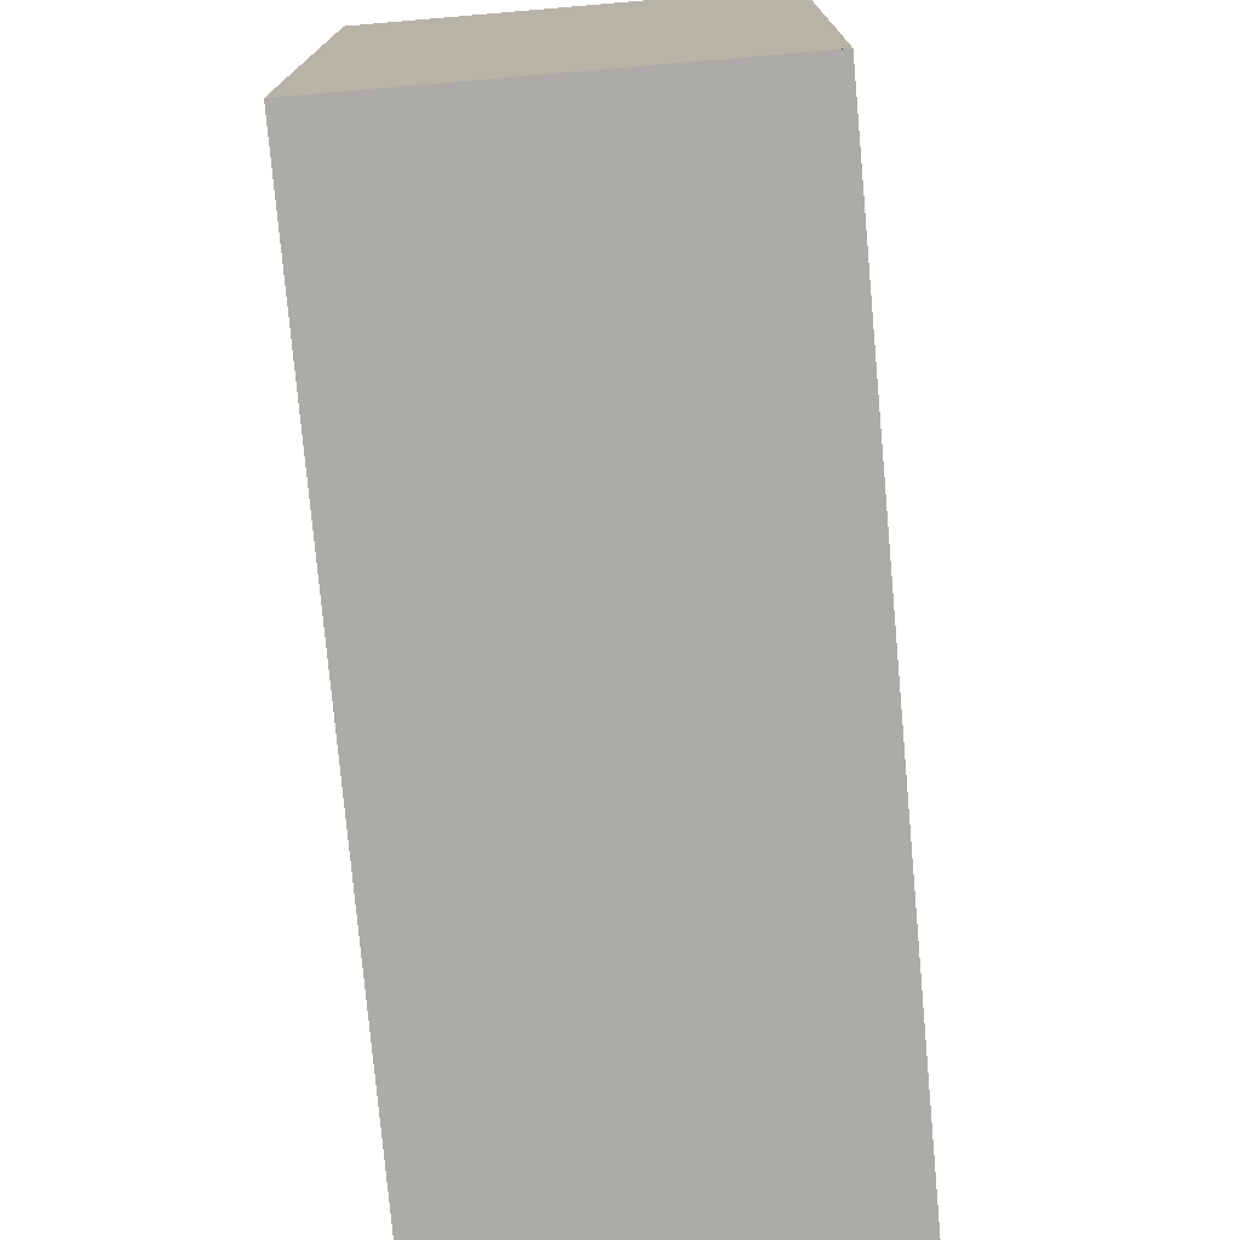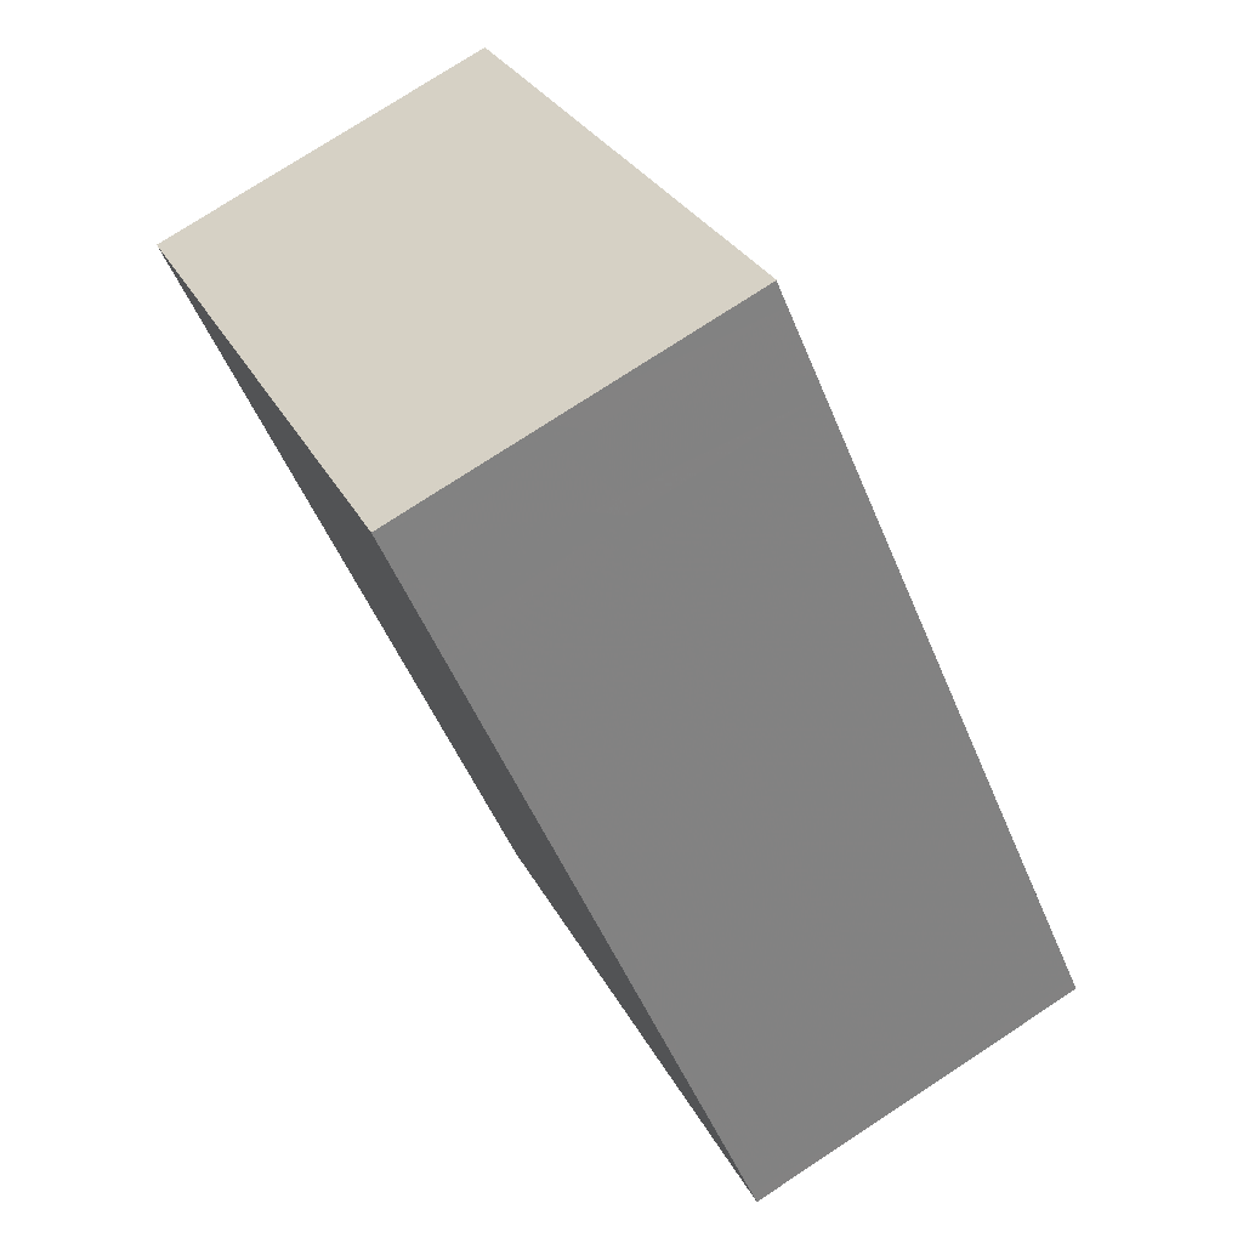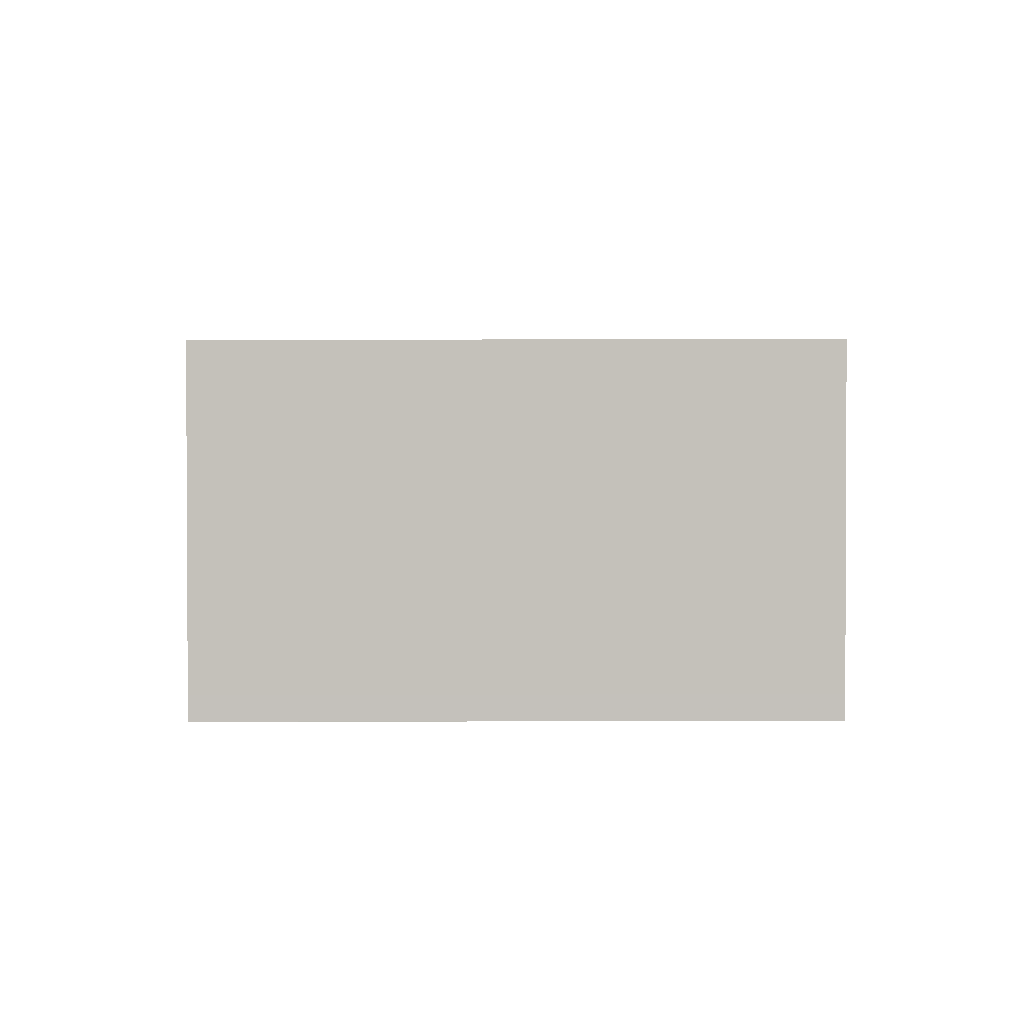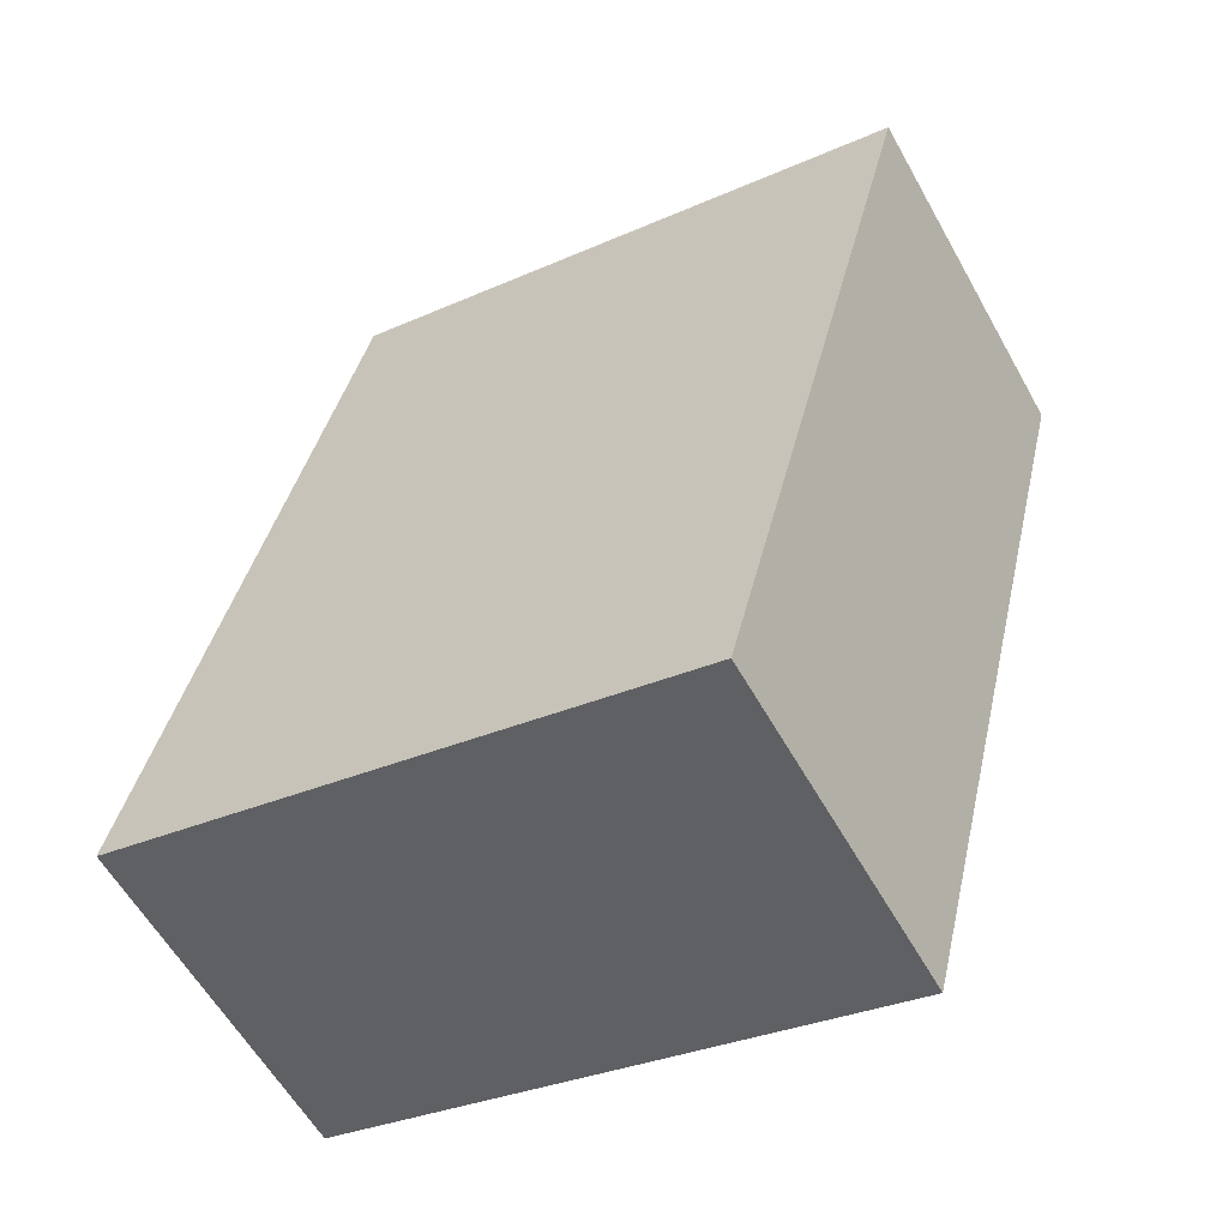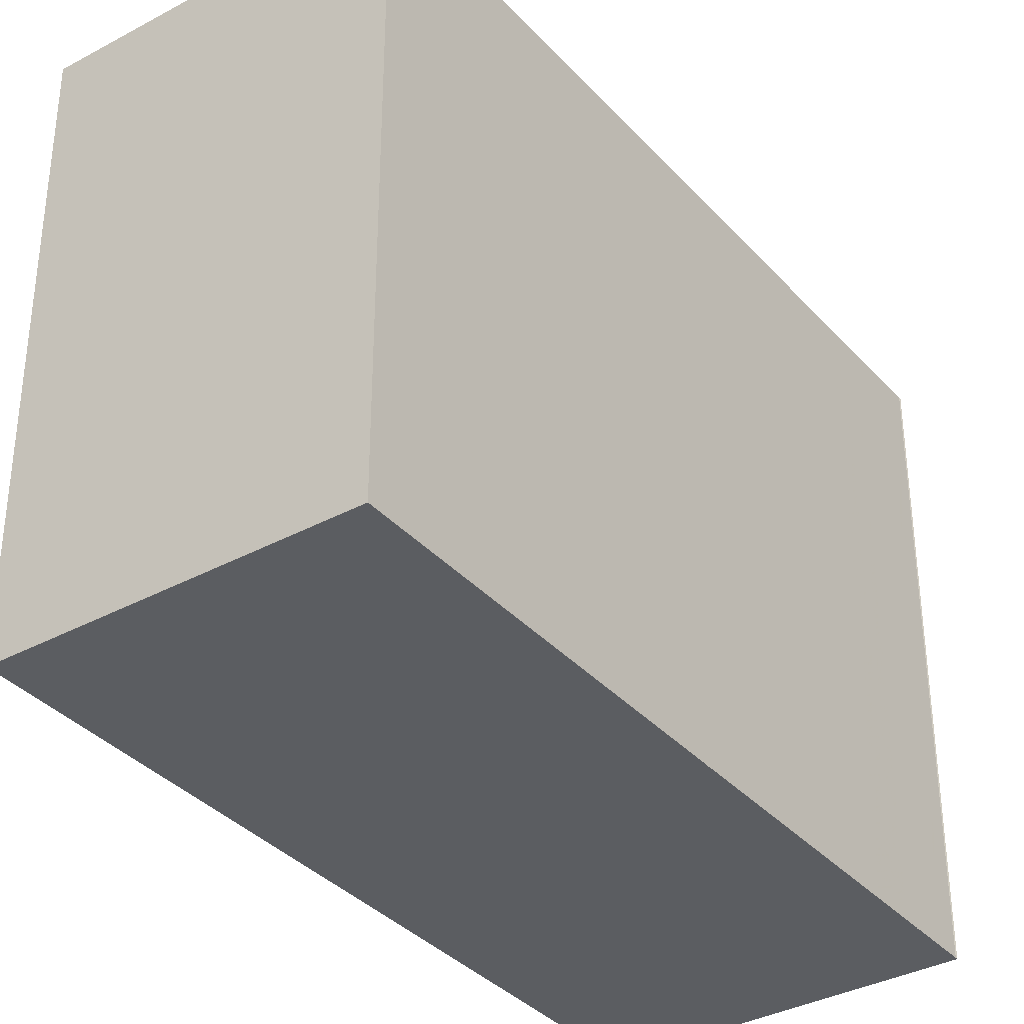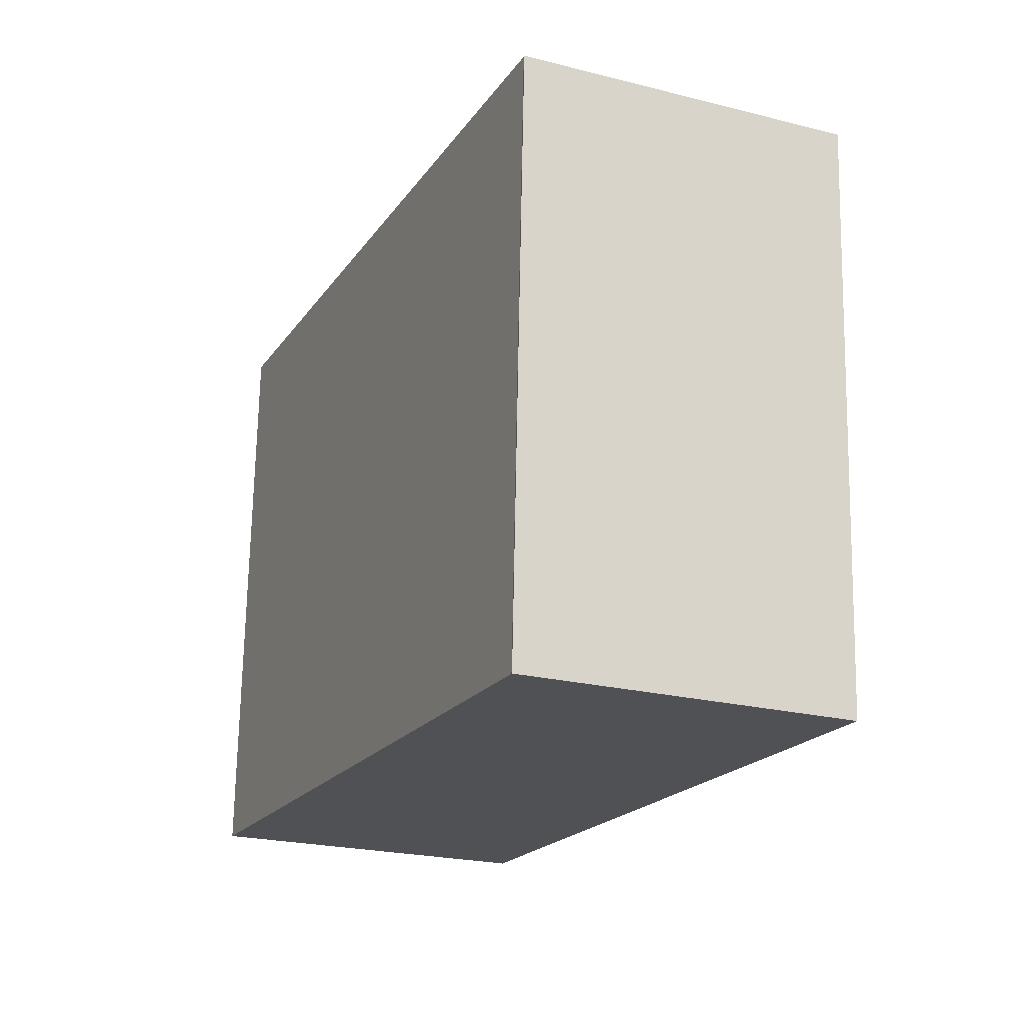
<metadata>
{"format":"obj","ext":"obj","renderer":"f3d","projection":"perspective","resolution":1024,"background":"white","views":[{"elev":-76.3,"azim":-151.0,"up":"+Z"},{"elev":29.3,"azim":-23.0,"up":"+Y"},{"elev":-63.7,"azim":90.1,"up":"+Y"},{"elev":-31.2,"azim":122.4,"up":"+Y"},{"elev":-35.9,"azim":59.6,"up":"+Z"},{"elev":70.5,"azim":-178.9,"up":"+Y"}]}
</metadata>
<code>
v 227.5 -2161 9.731
v 232.6 -2159 9.72
v 232.6 -2159 9.719
v 237.8 -2171 9.588
v 232.8 -2173 9.6
v 232.7 -2159 9.716
v 227.7 -2162 9.727
v 233.3 -2161 9.702
v 228.2 -2163 9.714
v 233.1 -2160 9.706
v 228.1 -2162 9.717
v 229.1 -2165 9.692
v 232.8 -2173 9.6
v 232.7 -2173 9.602
v 232.7 -2173 9.602
v 237.8 -2171 9.59
v 230.2 -2160 9.721
v 230 -2160 9.725
v 230.6 -2161 9.711
v 230.7 -2162 9.708
v 235.2 -2172 9.596
v 235.3 -2172 9.594
v 229.7 -2160 9.726
v 229.8 -2161 9.722
v 230.2 -2162 9.712
v 230.4 -2162 9.709
v 234.9 -2172 9.597
v 234.9 -2172 9.595
v 227.9 -2161 9.731
v 228 -2161 9.727
v 228.4 -2162 9.717
v 228.6 -2163 9.713
v 233 -2173 9.601
v 233.1 -2173 9.599
v 233.4 -2161 9.698
v 230.9 -2162 9.704
v 228.7 -2163 9.709
v 228.4 -2163 9.71
v 230.5 -2162 9.705
v 227.9 -2161 9.731
v 227.5 -2161 9.731
v 227.5 -2161 -1.776e-15
v 227.9 -2161 0
v 232.6 -2159 9.719
v 232.6 -2159 9.72
v 232.6 -2159 0
v 232.6 -2159 0
v 232.7 -2159 9.716
v 232.6 -2159 9.719
v 232.6 -2159 0
v 232.7 -2159 0
v 235.3 -2172 9.594
v 237.8 -2171 9.588
v 237.8 -2171 -1.776e-15
v 235.3 -2172 0
v 232.7 -2173 9.602
v 232.8 -2173 9.6
v 232.8 -2173 0
v 232.7 -2173 0
v 233.1 -2160 9.706
v 232.7 -2159 9.716
v 232.7 -2159 0
v 233.1 -2160 -1.776e-15
v 227.5 -2161 9.731
v 227.7 -2162 9.727
v 227.7 -2162 0
v 227.5 -2161 -1.776e-15
v 233.4 -2161 9.698
v 233.3 -2161 9.702
v 233.3 -2161 0
v 233.4 -2161 0
v 228.1 -2162 9.717
v 228.2 -2163 9.714
v 228.2 -2163 0
v 228.1 -2162 0
v 233.3 -2161 9.702
v 233.1 -2160 9.706
v 233.1 -2160 -1.776e-15
v 233.3 -2161 0
v 227.7 -2162 9.727
v 228.1 -2162 9.717
v 228.1 -2162 0
v 227.7 -2162 0
v 228.4 -2163 9.71
v 229.1 -2165 9.692
v 229.1 -2165 0
v 228.4 -2163 0
v 232.8 -2173 9.6
v 232.8 -2173 9.6
v 232.8 -2173 0
v 232.8 -2173 0
v 229.1 -2165 9.692
v 232.7 -2173 9.602
v 232.7 -2173 0
v 229.1 -2165 0
v 237.8 -2171 9.588
v 237.8 -2171 9.59
v 237.8 -2171 0
v 237.8 -2171 -1.776e-15
v 232.6 -2159 9.72
v 230 -2160 9.725
v 230 -2160 0
v 232.6 -2159 0
v 234.9 -2172 9.595
v 235.3 -2172 9.594
v 235.3 -2172 0
v 234.9 -2172 -1.776e-15
v 230 -2160 9.725
v 229.7 -2160 9.726
v 229.7 -2160 -1.776e-15
v 230 -2160 0
v 233.1 -2173 9.599
v 234.9 -2172 9.595
v 234.9 -2172 -1.776e-15
v 233.1 -2173 0
v 229.7 -2160 9.726
v 227.9 -2161 9.731
v 227.9 -2161 0
v 229.7 -2160 -1.776e-15
v 232.8 -2173 9.6
v 233.1 -2173 9.599
v 233.1 -2173 0
v 232.8 -2173 0
v 237.8 -2171 9.59
v 233.4 -2161 9.698
v 233.4 -2161 0
v 237.8 -2171 0
v 228.2 -2163 9.714
v 228.4 -2163 9.71
v 228.4 -2163 0
v 228.2 -2163 0
v 227.5 -2161 0
v 232.6 -2159 0
v 232.6 -2159 0
v 237.8 -2171 0
v 232.8 -2173 0
f 18 2 3 6 17
f 17 6 10 19
f 15 12 14
f 19 10 8 20
f 36 20 8 35
f 14 13 5 15
f 21 16 4 22
f 30 7 1 29
f 31 11 7 30
f 32 9 11 31
f 38 9 32 37
f 34 13 14 33
f 23 18 17 24
f 24 17 19 25
f 25 19 20 26
f 39 26 20 36
f 27 21 22 28
f 29 23 24 30
f 30 24 25 31
f 31 25 26 32
f 37 32 26 39
f 33 27 28 34
f 35 16 21 36
f 37 33 14 12 38
f 36 21 27 39
f 39 27 33 37
f 41 42 43 40
f 45 46 47 44
f 49 50 51 48
f 53 54 55 52
f 57 58 59 56
f 61 62 63 60
f 65 66 67 64
f 69 70 71 68
f 73 74 75 72
f 77 78 79 76
f 81 82 83 80
f 85 86 87 84
f 89 90 91 88
f 93 94 95 92
f 97 98 99 96
f 101 102 103 100
f 105 106 107 104
f 109 110 111 108
f 113 114 115 112
f 117 118 119 116
f 121 122 123 120
f 125 126 127 124
f 129 130 131 128
f 133 134 135 136 132

</code>
